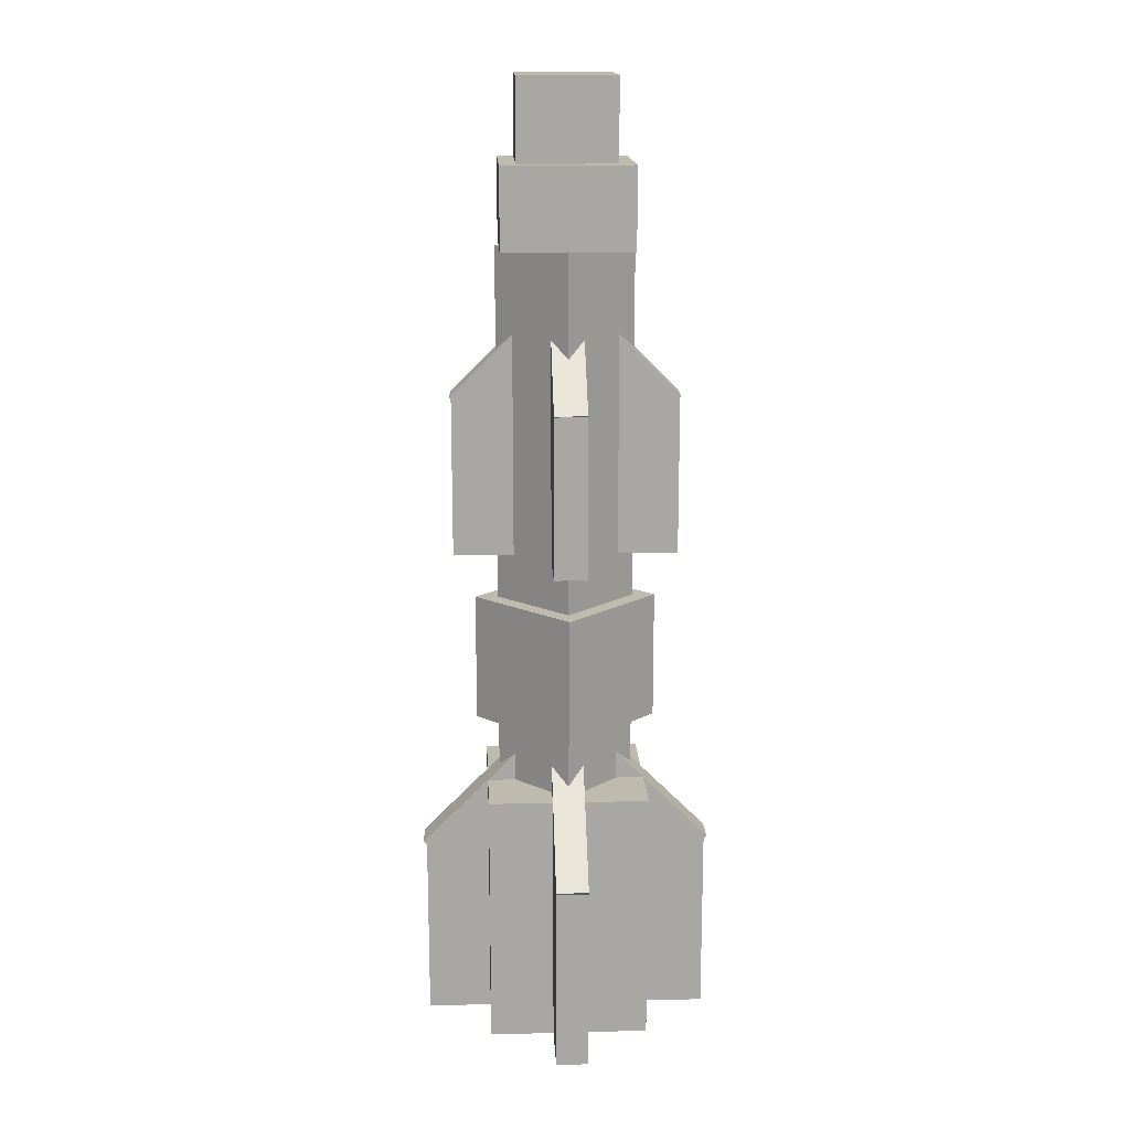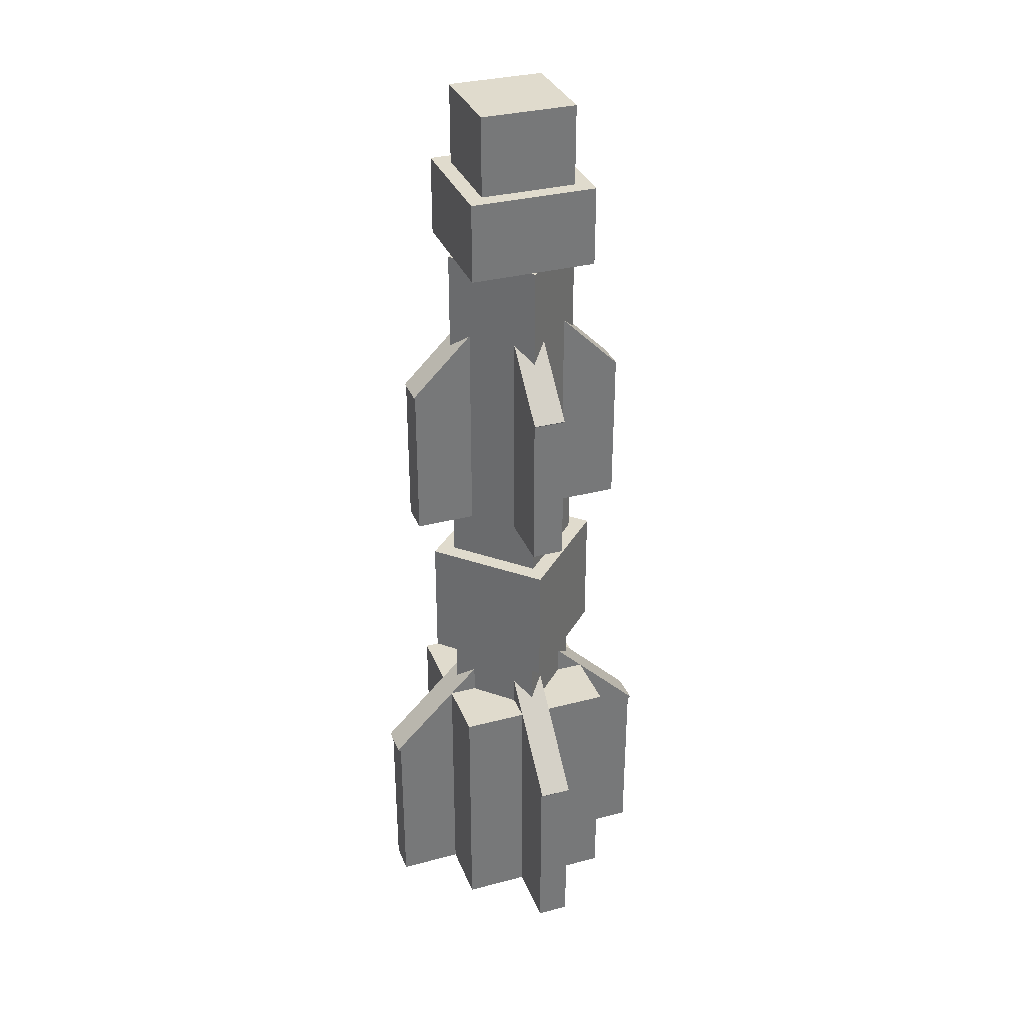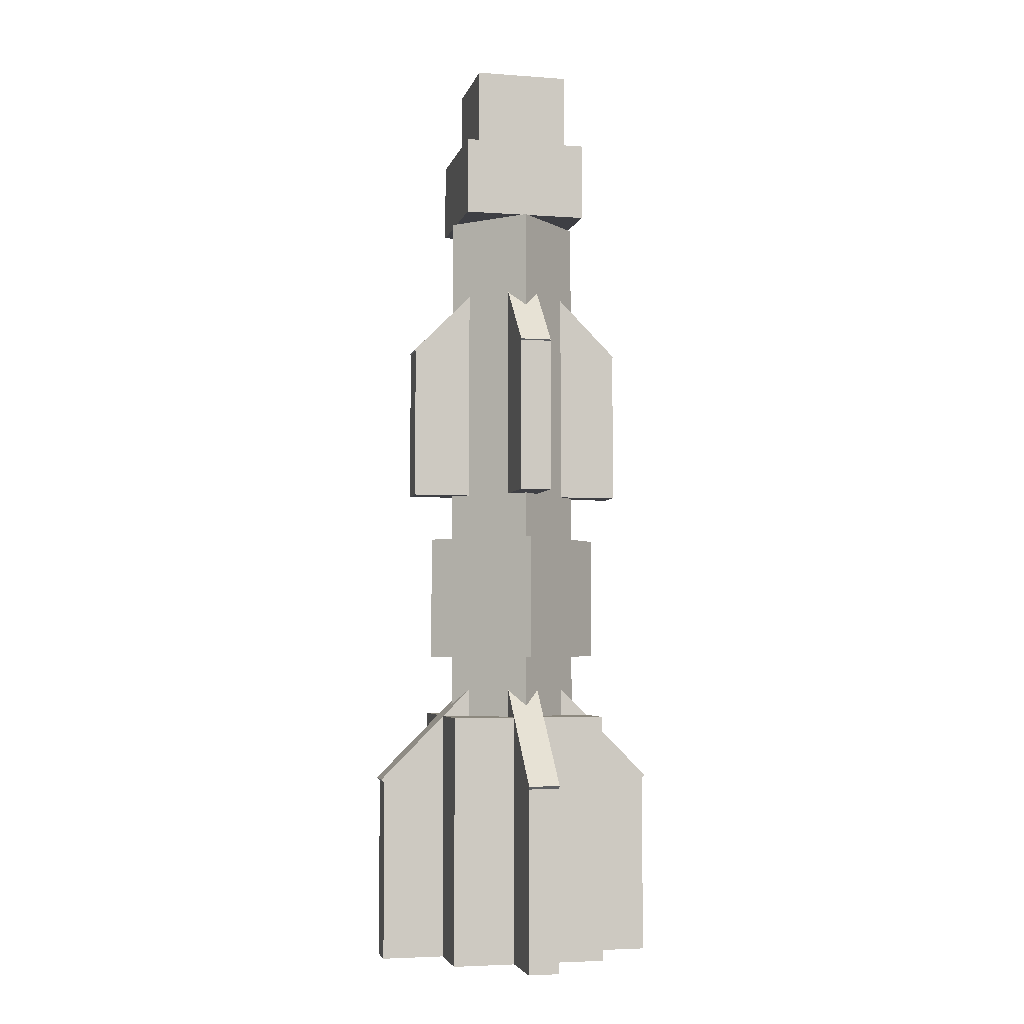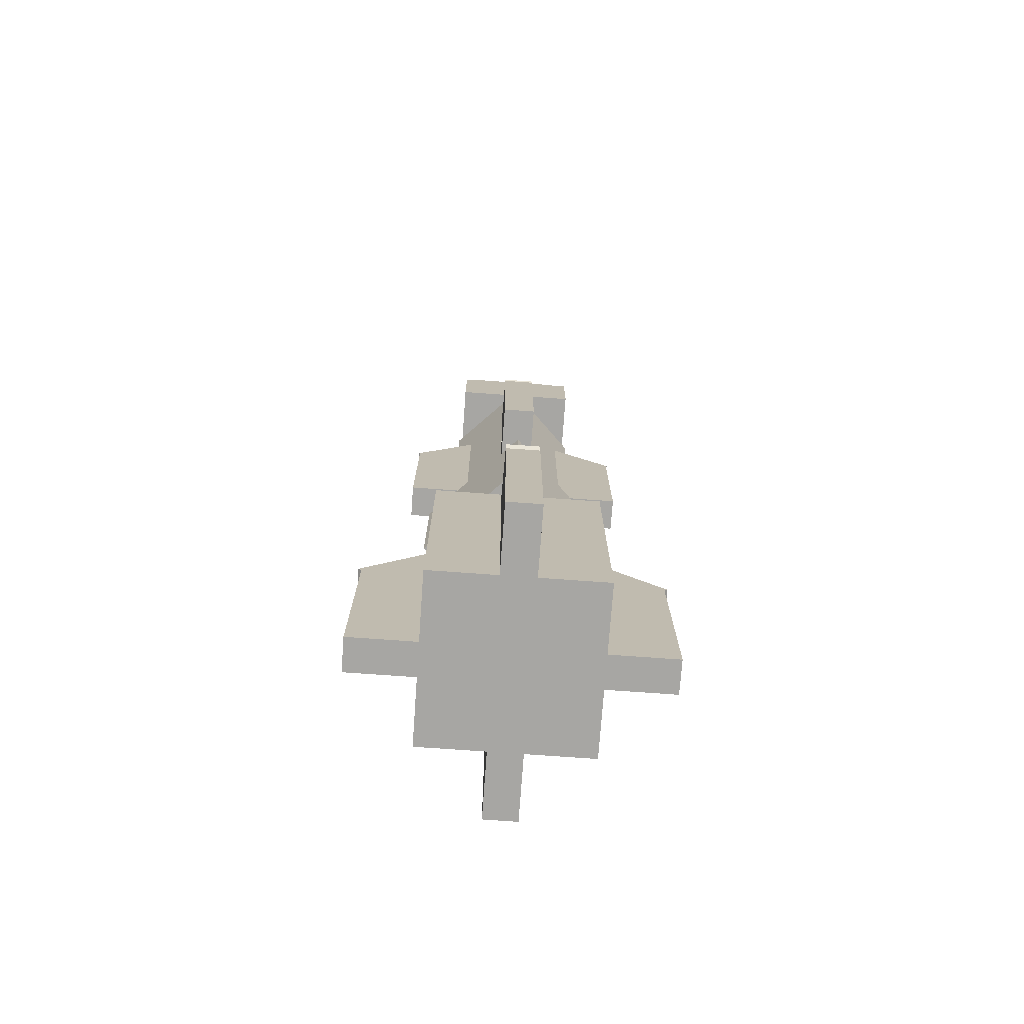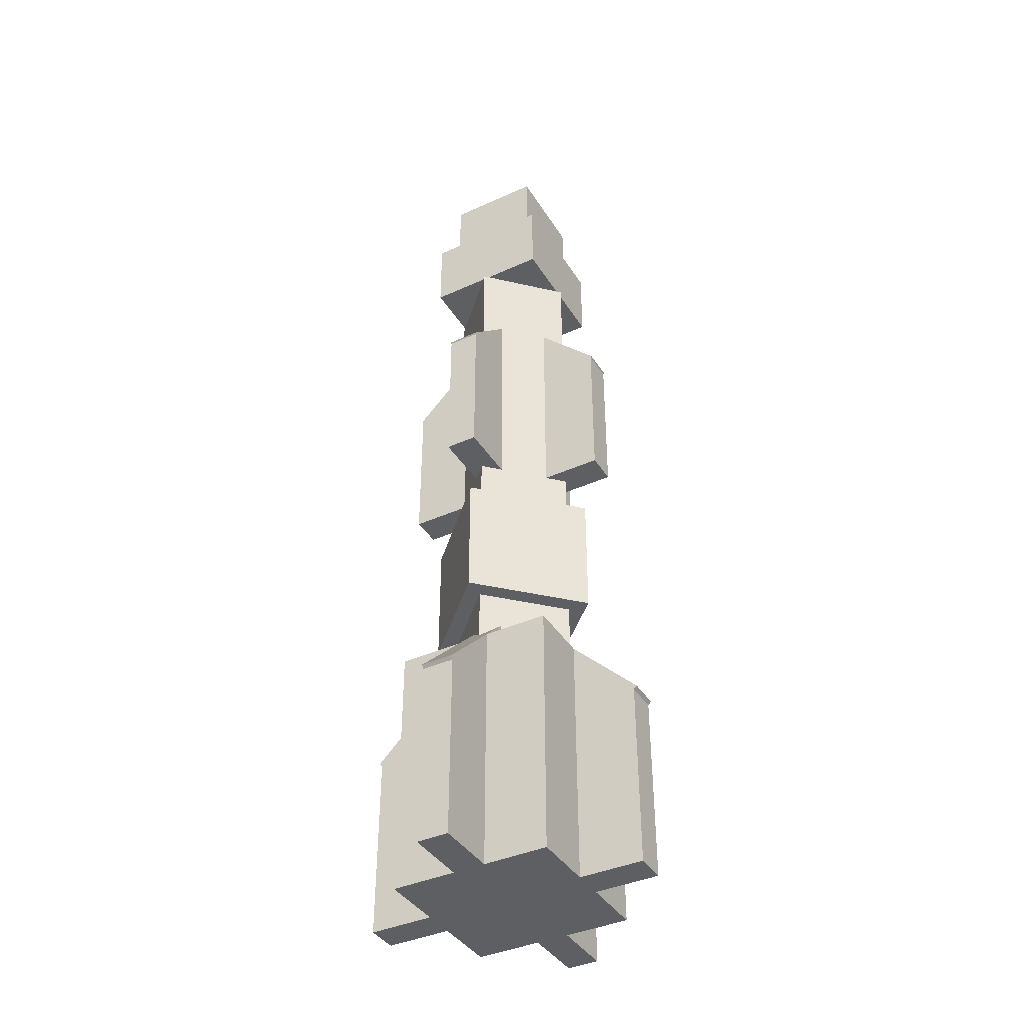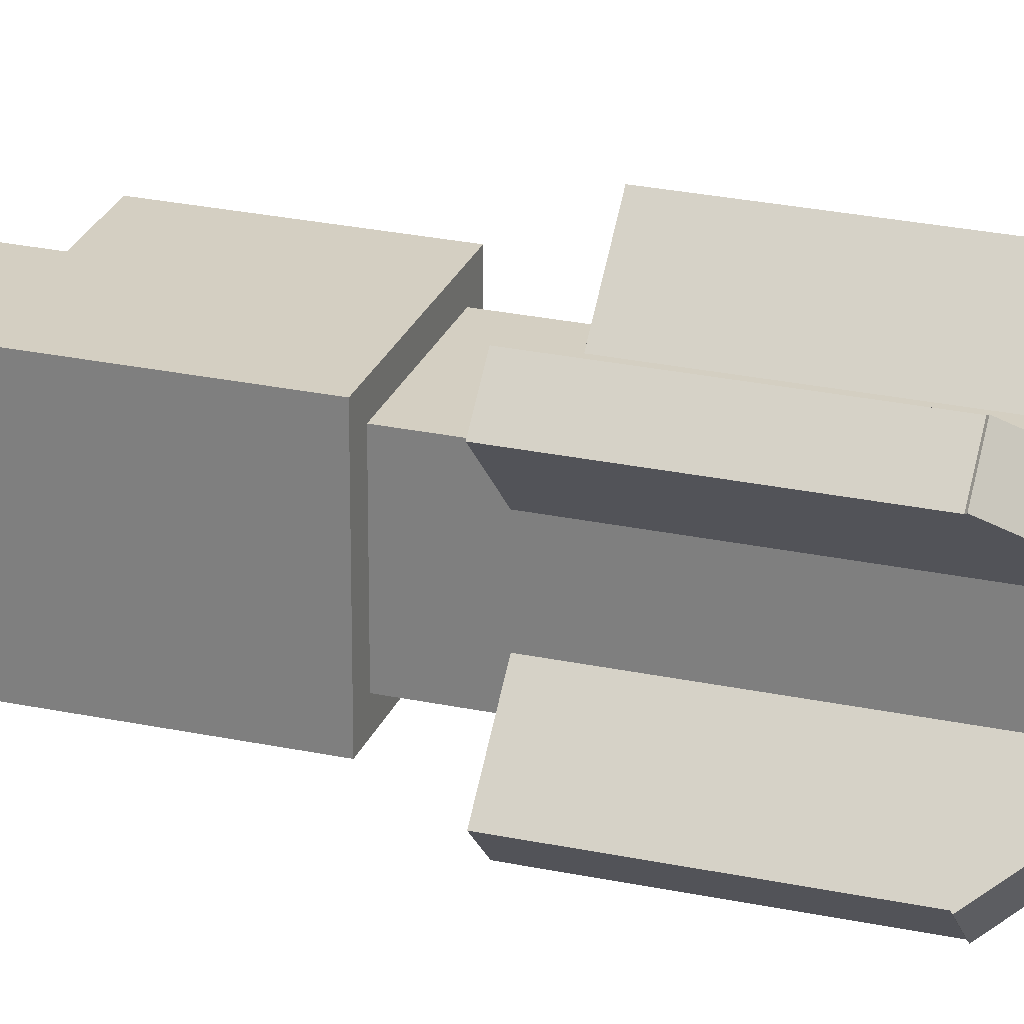
<metadata>
{"format":"obj","ext":"obj","renderer":"f3d","projection":"perspective","resolution":1024,"background":"white","views":[{"elev":15.8,"azim":42.1,"up":"+Y"},{"elev":33.2,"azim":25.3,"up":"+Y"},{"elev":-4.4,"azim":-58.0,"up":"+Y"},{"elev":-74.2,"azim":40.9,"up":"+Y"},{"elev":-40.0,"azim":-15.8,"up":"+Y"},{"elev":25.8,"azim":108.9,"up":"+Z"}]}
</metadata>
<code>
o CHEMICAL_CONDUCT
v 0 1.712 -0.25
v -0.0625 1.712 -0.25
v -0.0625 3.212 -0.25
v 0 3.212 -0.25
v -0.0625 1.712 -0.1875
v 0 1.712 -0.1875
v 0 3.212 -0.1875
v -0.0625 3.212 -0.1875
f 2 3 4
f 6 7 8
f 3 8 7
f 5 2 1
f 1 4 7
f 5 8 3
f 1 2 4
f 5 6 8
f 4 3 7
f 6 5 1
f 6 1 7
f 2 5 3
o CHEMICAL_CONTROL_MODULE
v 0.25 1.212 -0.25
v -0.25 1.212 -0.25
v -0.25 1.712 -0.25
v 0.25 1.712 -0.25
v -0.25 1.212 0.25
v 0.25 1.212 0.25
v 0.25 1.712 0.25
v -0.25 1.712 0.25
f 10 11 12
f 14 15 16
f 11 16 15
f 13 10 9
f 14 9 12
f 13 16 11
f 9 10 12
f 13 14 16
f 12 11 15
f 14 13 9
f 15 14 12
f 10 13 11
o WING_B_B_1
v -0.3536 -0.0375 -0.4419
v -0.4419 -0.0375 -0.3536
v -0.4419 0.7125 -0.3536
v -0.3536 0.7125 -0.4419
v 0.3536 -0.0375 0.4419
v 0.4419 -0.0375 0.3536
v 0.4419 0.7125 0.3536
v 0.3536 0.7125 0.4419
f 17 18 19
f 22 23 24
f 19 24 23
f 21 18 17
f 17 20 23
f 21 24 19
f 20 17 19
f 21 22 24
f 20 19 23
f 22 21 17
f 22 17 23
f 18 21 19
o WING_T_A_1
v -0.2683 2.521 -0.3567
v -0.3567 2.521 -0.2683
v -0.04419 2.962 0.04419
v 0.04419 2.962 -0.04419
v -0.04419 2.079 0.04419
v 0.04419 2.079 -0.04419
v 0.3567 2.521 0.2683
v 0.2683 2.521 0.3567
f 25 26 27
f 29 30 31
f 27 32 31
f 29 26 25
f 30 25 28
f 29 32 27
f 28 25 27
f 32 29 31
f 28 27 31
f 30 29 25
f 31 30 28
f 26 29 27
o CHEM_WARHEAD_2
v 0.2652 3.4 1e-06
v 0 3.4 -0.2652
v 0 3.712 -0.2652
v 0.2652 3.712 1e-06
v -0.2652 3.4 1e-06
v 0 3.4 0.2652
v 0 3.712 0.2652
v -0.2652 3.712 1e-06
f 33 34 35
f 38 39 40
f 35 40 39
f 37 34 33
f 38 33 36
f 37 40 35
f 36 33 35
f 37 38 40
f 36 35 39
f 38 37 33
f 39 38 36
f 34 37 35
o WING_B_A_1
v 0.4419 -0.0375 -0.3536
v 0.3536 -0.0375 -0.4419
v 0.3536 0.7125 -0.4419
v 0.4419 0.7125 -0.3536
v -0.4419 -0.0375 0.3536
v -0.3536 -0.0375 0.4419
v -0.3536 0.7125 0.4419
v -0.4419 0.7125 0.3536
f 42 43 44
f 45 46 47
f 43 48 47
f 45 42 41
f 41 44 47
f 45 48 43
f 41 42 44
f 48 45 47
f 44 43 47
f 46 45 41
f 46 41 47
f 42 45 43
o WING_T_A_2
v -0.2652 1.9 -0.3536
v -0.3536 1.9 -0.2652
v -0.3536 2.525 -0.2652
v -0.2652 2.525 -0.3536
v 0.2652 1.9 0.3536
v 0.3536 1.9 0.2652
v 0.3536 2.525 0.2652
v 0.2652 2.525 0.3536
f 49 50 51
f 54 55 56
f 52 51 56
f 53 50 49
f 49 52 55
f 53 56 51
f 52 49 51
f 53 54 56
f 55 52 56
f 54 53 49
f 54 49 55
f 50 53 51
o WING_B_A_2
v 0.4504 0.7005 -0.3621
v 0.3621 0.7005 -0.4504
v -0.04419 1.275 -0.04419
v 0.04419 1.275 0.04419
v -0.04419 0.126 -0.04419
v 0.04419 0.126 0.04419
v -0.3621 0.7005 0.4504
v -0.4504 0.7005 0.3621
f 58 59 60
f 62 63 64
f 59 64 63
f 61 58 57
f 62 57 60
f 61 64 59
f 57 58 60
f 61 62 64
f 60 59 63
f 62 61 57
f 63 62 60
f 58 61 59
o WING_B_B_2
v -0.3621 0.7005 -0.4504
v -0.4504 0.7005 -0.3621
v -0.04419 1.275 0.04419
v 0.04419 1.275 -0.04419
v -0.04419 0.126 0.04419
v 0.04419 0.126 -0.04419
v 0.4504 0.7005 0.3621
v 0.3621 0.7005 0.4504
f 66 67 68
f 70 71 72
f 67 72 71
f 69 66 65
f 70 65 68
f 69 72 67
f 65 66 68
f 69 70 72
f 68 67 71
f 70 69 65
f 71 70 68
f 66 69 67
o MAIN_MISSILE_MODULE
v 0.1875 -0.0375 -0.1875
v -0.1875 -0.0375 -0.1875
v -0.1875 3.087 -0.1875
v 0.1875 3.087 -0.1875
v -0.1875 -0.0375 0.1875
v 0.1875 -0.0375 0.1875
v 0.1875 3.087 0.1875
v -0.1875 3.087 0.1875
f 74 75 76
f 78 79 80
f 75 80 79
f 77 74 73
f 73 76 79
f 77 80 75
f 73 74 76
f 77 78 80
f 76 75 79
f 78 77 73
f 78 73 79
f 74 77 75
o WING_T_B_1
v 0.3567 2.521 -0.2683
v 0.2683 2.521 -0.3567
v -0.04419 2.962 -0.04419
v 0.04419 2.962 0.04419
v -0.04419 2.079 -0.04419
v 0.04419 2.079 0.04419
v -0.2683 2.521 0.3567
v -0.3567 2.521 0.2683
f 81 82 83
f 86 87 88
f 83 88 87
f 86 85 82
f 86 81 84
f 85 88 83
f 84 81 83
f 85 86 88
f 84 83 87
f 81 86 82
f 87 86 84
f 82 85 83
o CHEM_WARHEAD_1
v 0.3536 3.087 1e-06
v 0 3.087 -0.3536
v 0 3.4 -0.3536
v 0.3536 3.4 1e-06
v -0.3536 3.087 1e-06
v 0 3.087 0.3536
v 0 3.4 0.3536
v -0.3536 3.4 1e-06
f 89 90 91
f 93 94 95
f 91 96 95
f 94 93 90
f 94 89 92
f 93 96 91
f 92 89 91
f 96 93 95
f 92 91 95
f 89 94 90
f 95 94 92
f 90 93 91
o WING_T_B_2
v 0.3536 1.9 -0.2652
v 0.2652 1.9 -0.3536
v 0.2652 2.525 -0.3536
v 0.3536 2.525 -0.2652
v -0.3536 1.9 0.2652
v -0.2652 1.9 0.3536
v -0.2652 2.525 0.3536
v -0.3536 2.525 0.2652
f 98 99 100
f 101 102 103
f 99 104 103
f 102 101 98
f 102 97 100
f 101 104 99
f 97 98 100
f 104 101 103
f 100 99 103
f 97 102 98
f 103 102 100
f 98 101 99
o MOTOR_MODULE
v 0.4419 -0.0375 -0
v 0 -0.0375 -0.4419
v 0 0.9625 -0.4419
v 0.4419 0.9625 0
v -0.4419 -0.0375 -0
v 0 -0.0375 0.4419
v 0 0.9625 0.4419
v -0.4419 0.9625 0
f 106 107 108
f 110 111 112
f 107 112 111
f 109 106 105
f 105 108 111
f 109 112 107
f 105 106 108
f 109 110 112
f 108 107 111
f 110 109 105
f 110 105 111
f 106 109 107

</code>
